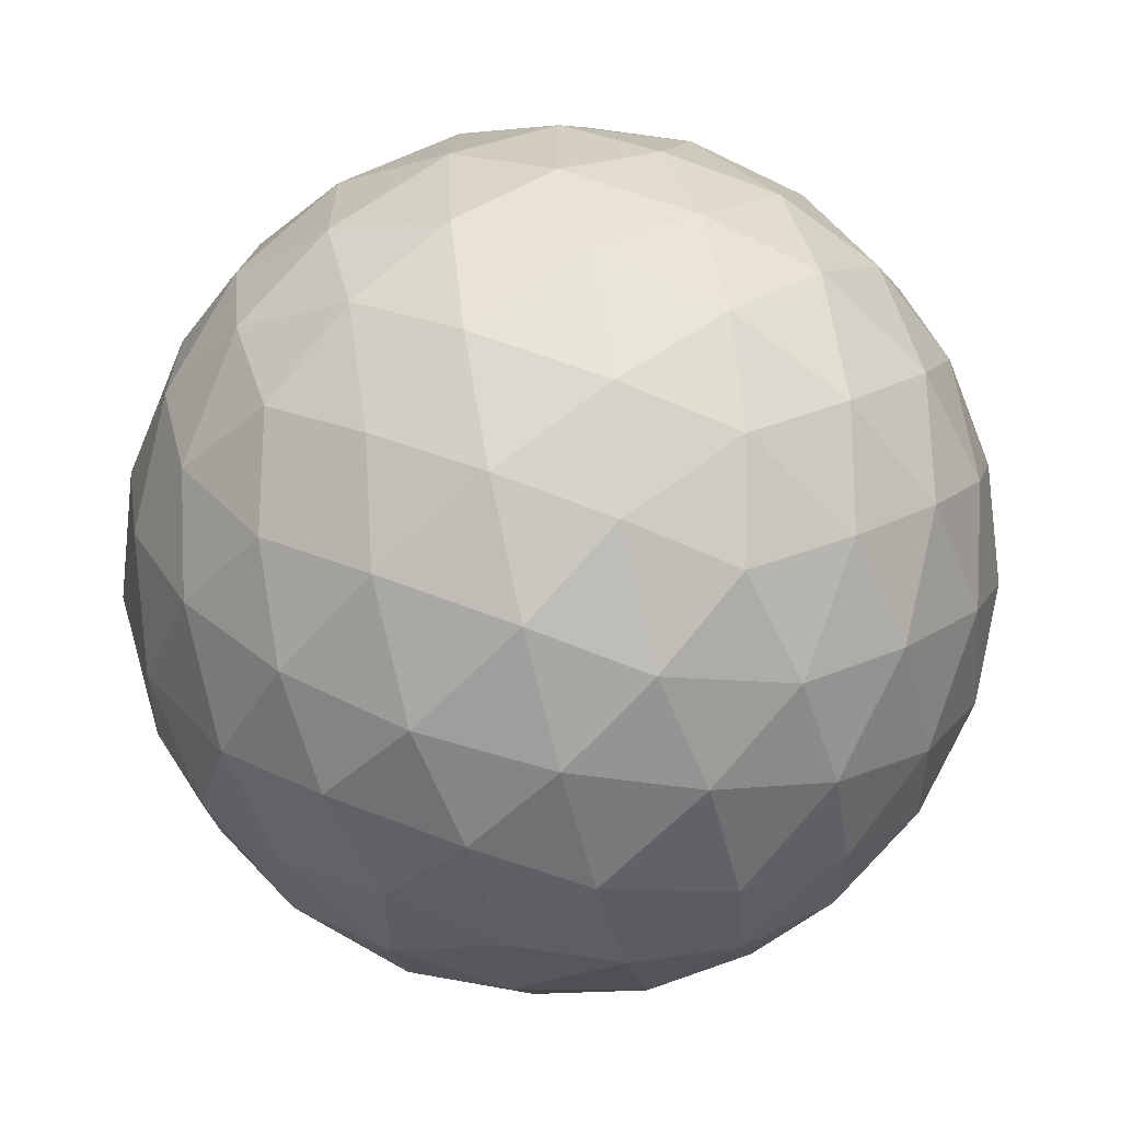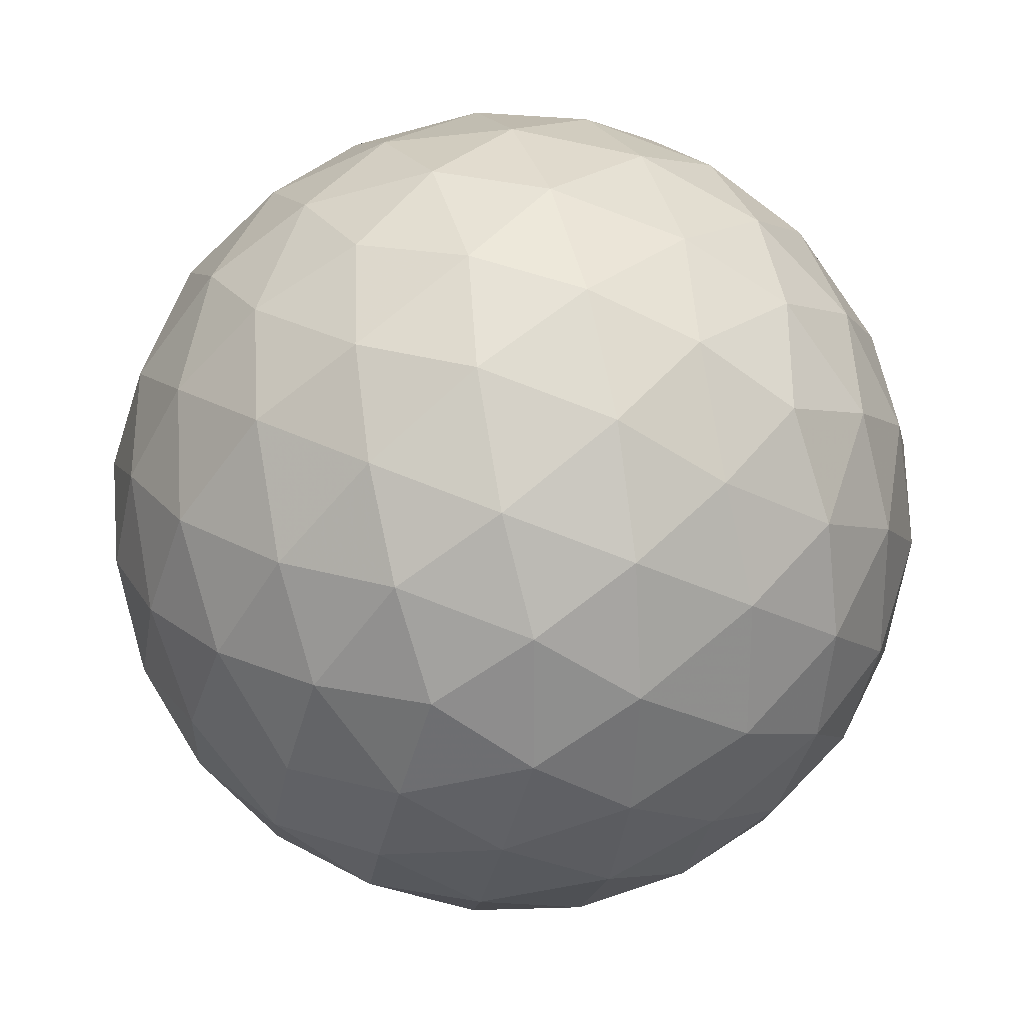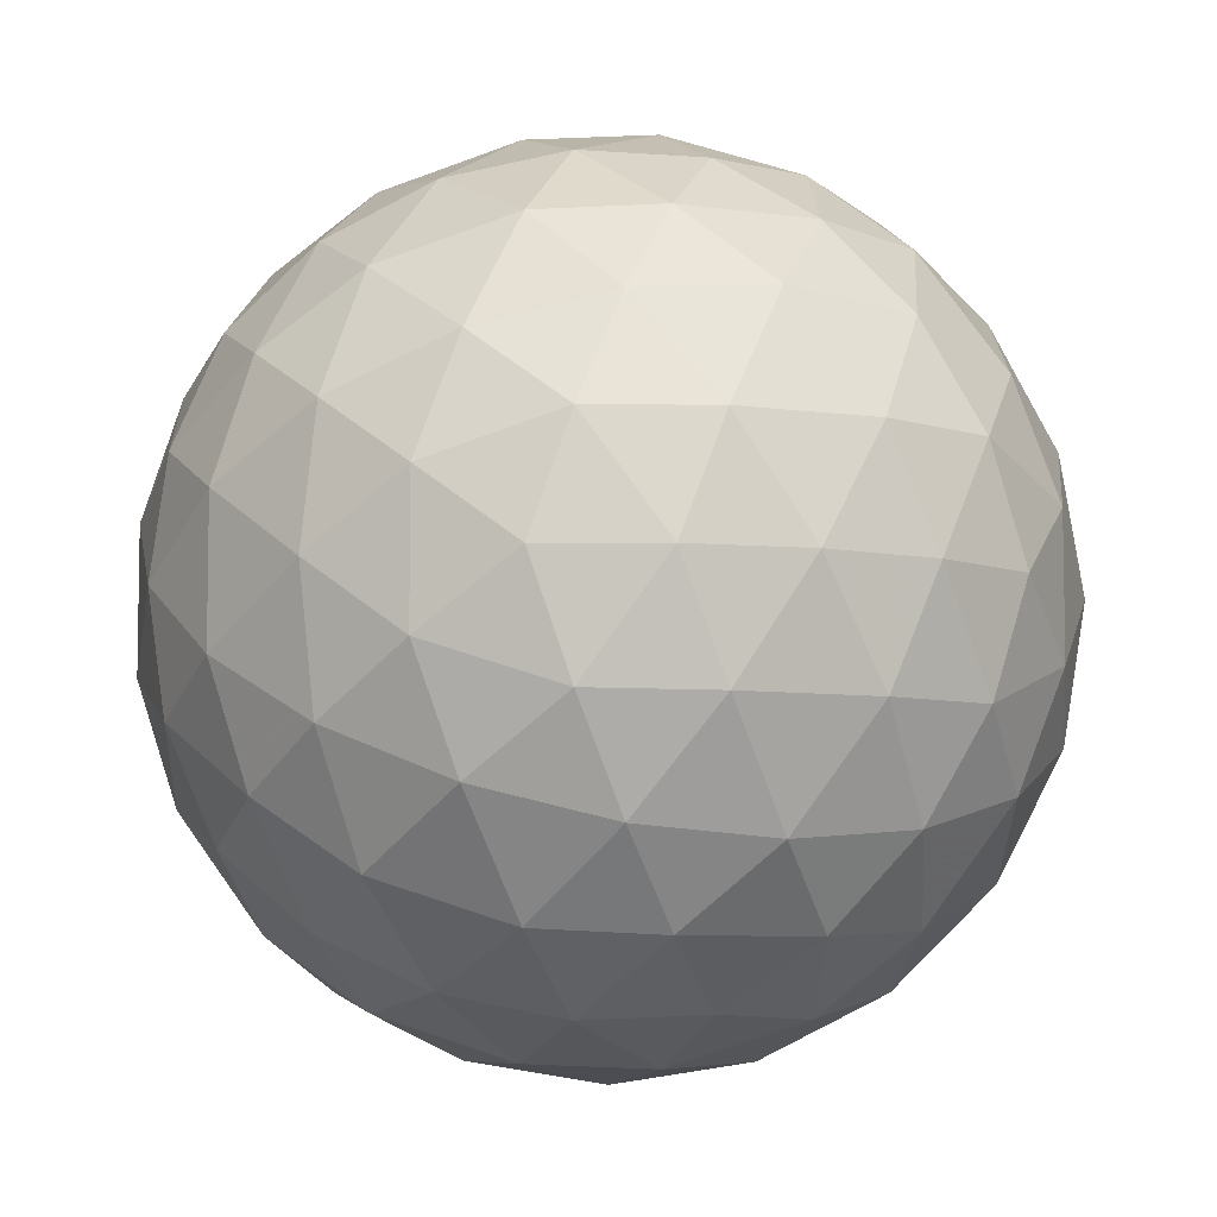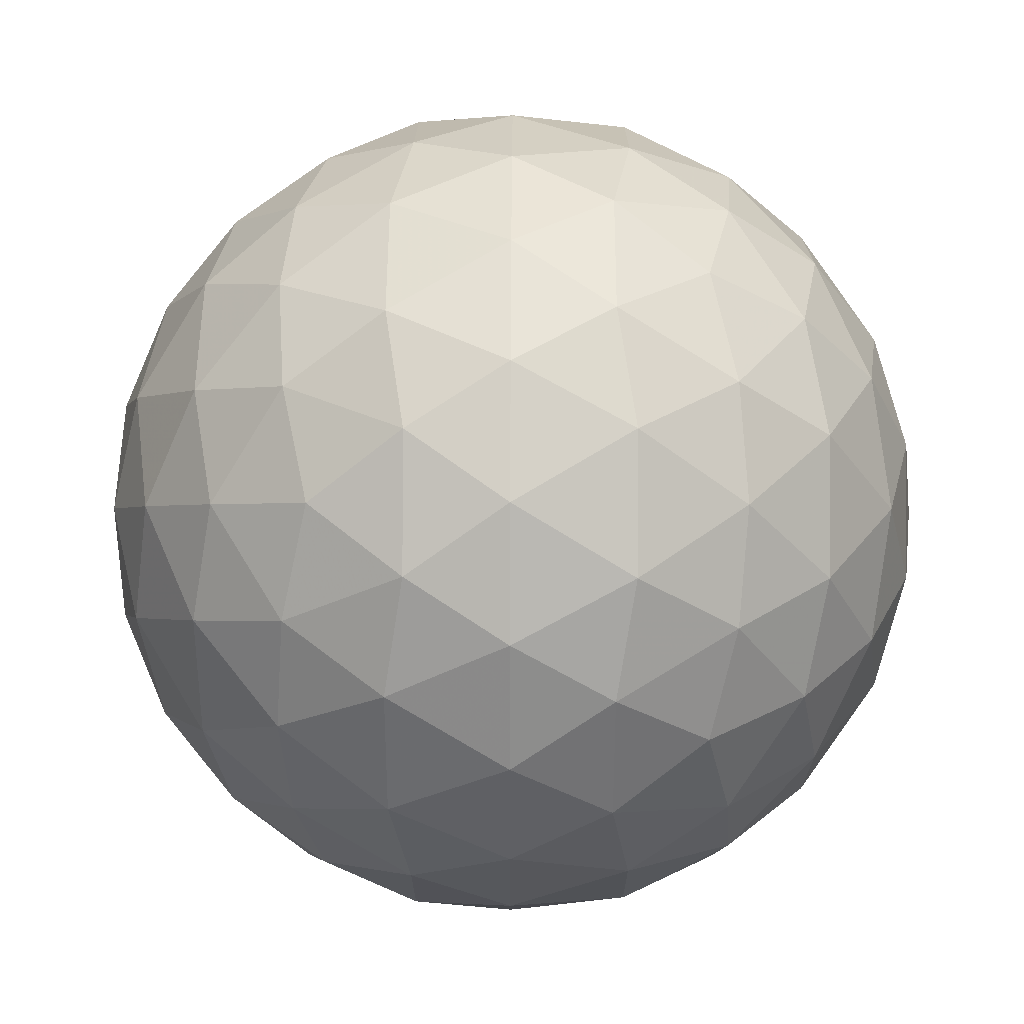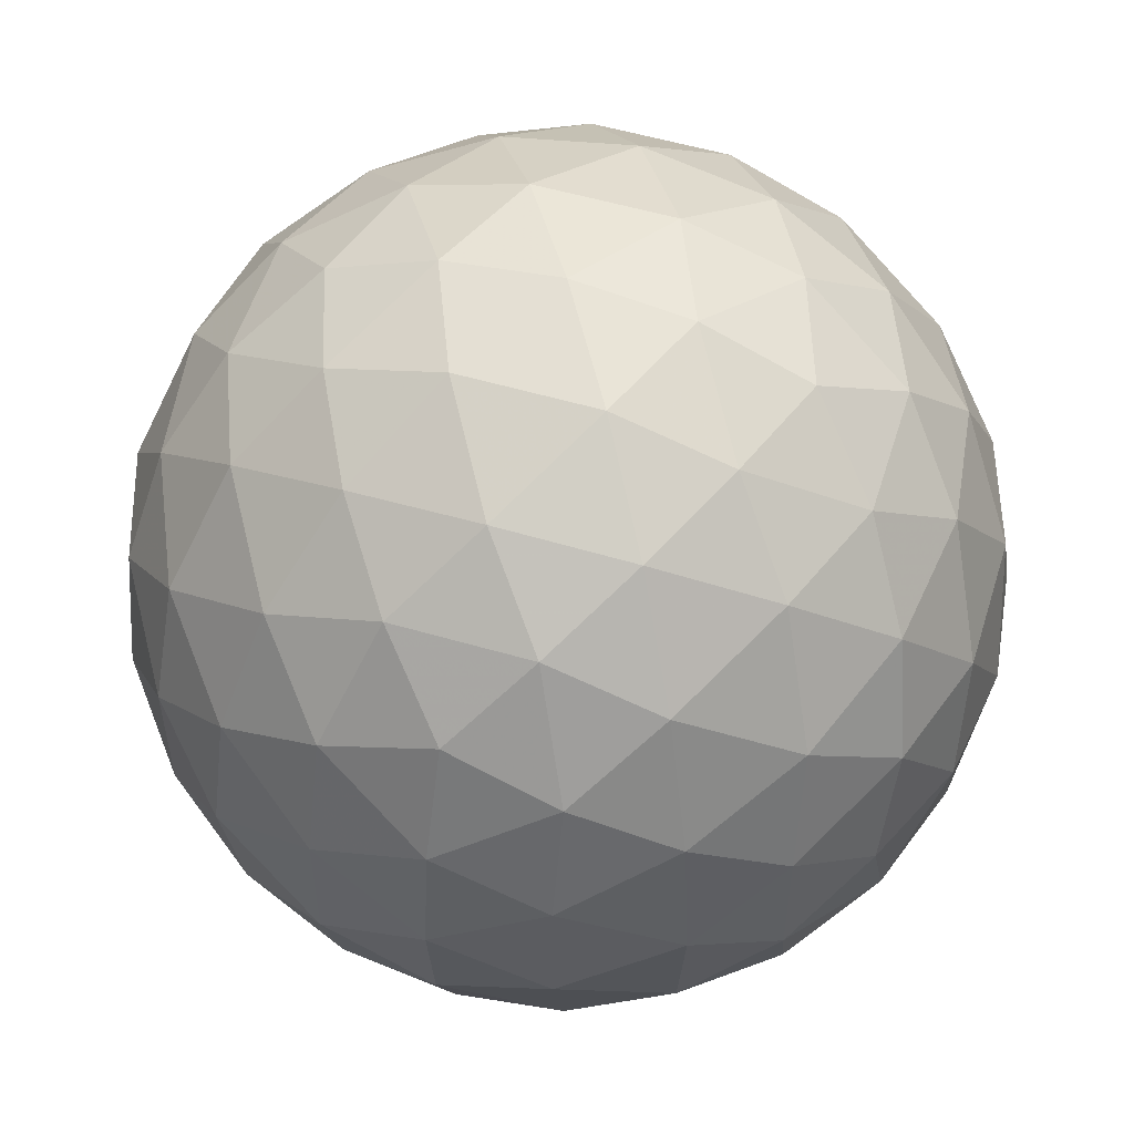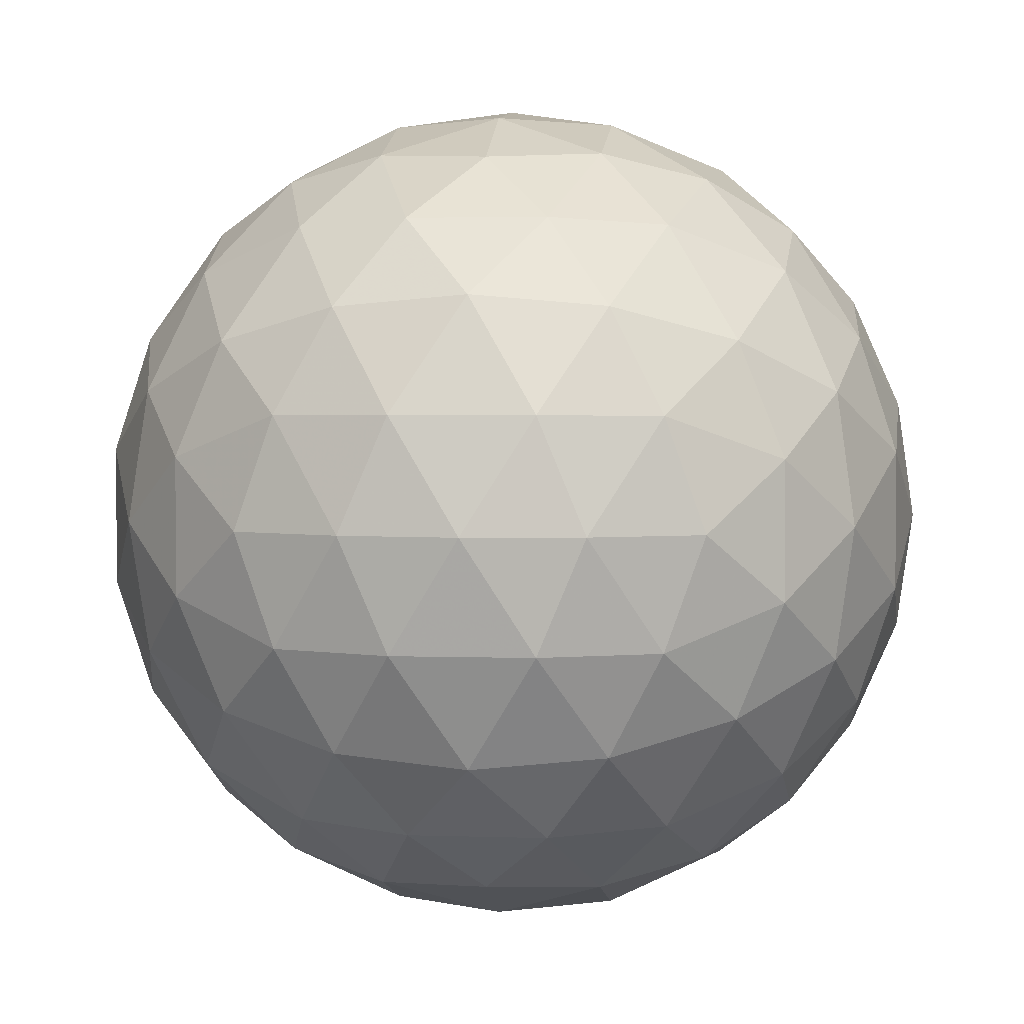
<metadata>
{"format":"obj","ext":"obj","renderer":"f3d","projection":"perspective","resolution":1024,"background":"white","views":[{"elev":-65.0,"azim":-44.4,"up":"+Y"},{"elev":25.3,"azim":-48.1,"up":"+Z"},{"elev":-6.9,"azim":157.0,"up":"+Y"},{"elev":34.8,"azim":-58.0,"up":"+Y"},{"elev":54.7,"azim":-72.8,"up":"+Y"},{"elev":3.2,"azim":-83.4,"up":"+Z"}]}
</metadata>
<code>
v -47.49 9.817 4.961
v -47.81 8.924 4.92
v -48.36 9.817 4.579
v -48.23 8.099 5.104
v -48.74 8.913 4.616
v -49.3 9.817 4.448
v -48.74 7.405 5.5
v -49.3 8.01 4.961
v -49.3 6.894 6.078
v -49.85 7.405 5.5
v -50.36 8.099 5.104
v -49.85 8.913 4.616
v -50.24 9.817 4.579
v -50.79 8.924 4.92
v -51.1 9.817 4.961
v -49.3 12.74 6.078
v -48.74 12.23 5.5
v -49.85 12.23 5.5
v -48.23 11.53 5.104
v -49.3 11.62 4.961
v -50.36 11.53 5.104
v -47.81 10.71 4.92
v -48.74 10.72 4.616
v -49.85 10.72 4.616
v -50.79 10.71 4.92
v -52.22 11.62 7.884
v -51.71 12.2 7.332
v -52.26 11.31 6.991
v -51.01 12.6 6.822
v -51.66 11.84 6.423
v -52.08 10.88 6.166
v -50.19 12.78 6.393
v -50.76 12.18 5.864
v -51.32 11.28 5.519
v -51.68 10.37 5.472
v -52.22 8.01 7.884
v -52.6 8.878 7.884
v -52.26 8.326 6.991
v -52.73 9.817 7.884
v -52.56 9.258 6.981
v -52.08 8.755 6.166
v -52.6 10.76 7.884
v -52.56 10.37 6.981
v -52.22 9.817 6.078
v -51.68 9.265 5.472
v -50.19 6.853 6.393
v -51.01 7.037 6.822
v -50.76 7.452 5.864
v -51.71 7.433 7.332
v -51.66 7.797 6.423
v -51.32 8.355 5.519
v -49.3 6.894 9.69
v -48.74 7.405 10.27
v -49.85 7.405 10.27
v -48.23 8.099 10.66
v -49.3 8.01 10.81
v -50.36 8.099 10.66
v -47.81 8.924 10.85
v -48.74 8.913 11.15
v -47.49 9.817 10.81
v -48.36 9.817 11.19
v -49.3 9.817 11.32
v -49.85 8.913 11.15
v -50.79 8.924 10.85
v -50.24 9.817 11.19
v -51.1 9.817 10.81
v -51.71 7.433 8.435
v -52.26 8.326 8.777
v -51.01 7.037 8.945
v -51.66 7.797 9.345
v -52.08 8.755 9.601
v -50.19 6.853 9.374
v -50.76 7.452 9.903
v -51.32 8.355 10.25
v -51.68 9.265 10.3
v -52.26 11.31 8.777
v -52.56 10.37 8.787
v -52.08 10.88 9.601
v -52.56 9.258 8.787
v -52.22 9.817 9.69
v -51.68 10.37 10.3
v -49.3 12.74 9.69
v -50.19 12.78 9.374
v -49.85 12.23 10.27
v -51.01 12.6 8.945
v -50.76 12.18 9.903
v -50.36 11.53 10.66
v -51.71 12.2 8.435
v -51.66 11.84 9.345
v -51.32 11.28 10.25
v -50.79 10.71 10.85
v -47.81 10.71 10.85
v -48.23 11.53 10.66
v -48.74 10.72 11.15
v -48.74 12.23 10.27
v -49.3 11.62 10.81
v -49.85 10.72 11.15
v -48.4 12.78 9.374
v -47.84 12.18 9.903
v -47.58 12.6 8.945
v -47.28 11.28 10.25
v -46.91 10.37 10.3
v -46.52 10.88 9.601
v -46.93 11.84 9.345
v -46.88 12.2 8.435
v -46.33 11.31 8.777
v -46.37 11.62 7.884
v -49.3 13.12 6.945
v -48.4 12.78 6.393
v -49.3 13.25 7.884
v -48.39 13.08 7.326
v -47.58 12.6 6.822
v -49.3 13.12 8.822
v -48.39 13.08 8.442
v -47.49 12.74 7.884
v -46.88 12.2 7.332
v -46.91 10.37 5.472
v -47.28 11.28 5.519
v -46.52 10.88 6.166
v -47.84 12.18 5.864
v -46.93 11.84 6.423
v -46.33 11.31 6.991
v -46.37 8.01 7.884
v -46.33 8.326 6.991
v -45.99 8.878 7.884
v -46.52 8.755 6.166
v -46.03 9.258 6.981
v -45.86 9.817 7.884
v -46.91 9.265 5.472
v -46.37 9.817 6.078
v -46.03 10.37 6.981
v -45.99 10.76 7.884
v -46.91 9.265 10.3
v -46.52 8.755 9.601
v -46.37 9.817 9.69
v -46.33 8.326 8.777
v -46.03 9.258 8.787
v -46.03 10.37 8.787
v -50.2 13.08 8.442
v -50.2 13.08 7.326
v -51.1 12.74 7.884
v -49.3 6.512 6.945
v -49.3 6.381 7.884
v -50.2 6.549 7.326
v -49.3 6.512 8.822
v -50.2 6.549 8.442
v -51.1 6.894 7.884
v -46.88 7.433 8.435
v -46.93 7.797 9.345
v -47.58 7.037 8.945
v -47.28 8.355 10.25
v -47.84 7.452 9.903
v -48.4 6.853 9.374
v -48.4 6.853 6.393
v -47.58 7.037 6.822
v -48.39 6.549 7.326
v -46.88 7.433 7.332
v -47.49 6.894 7.884
v -48.39 6.549 8.442
v -47.28 8.355 5.519
v -46.93 7.797 6.423
v -47.84 7.452 5.864
f 1 2 3
f 2 4 5
f 2 5 3
f 3 5 6
f 4 7 8
f 7 9 10
f 7 10 8
f 8 10 11
f 4 8 5
f 8 11 12
f 8 12 5
f 5 12 6
f 6 12 13
f 12 11 14
f 12 14 13
f 13 14 15
f 16 17 18
f 17 19 20
f 17 20 18
f 18 20 21
f 19 22 23
f 22 1 3
f 22 3 23
f 23 3 6
f 19 23 20
f 23 6 24
f 23 24 20
f 20 24 21
f 21 24 25
f 24 6 13
f 24 13 25
f 25 13 15
f 26 27 28
f 27 29 30
f 27 30 28
f 28 30 31
f 29 32 33
f 32 16 18
f 32 18 33
f 33 18 21
f 29 33 30
f 33 21 34
f 33 34 30
f 30 34 31
f 31 34 35
f 34 21 25
f 34 25 35
f 35 25 15
f 36 37 38
f 37 39 40
f 37 40 38
f 38 40 41
f 39 42 43
f 42 26 28
f 42 28 43
f 43 28 31
f 39 43 40
f 43 31 44
f 43 44 40
f 40 44 41
f 41 44 45
f 44 31 35
f 44 35 45
f 45 35 15
f 9 46 10
f 46 47 48
f 46 48 10
f 10 48 11
f 47 49 50
f 49 36 38
f 49 38 50
f 50 38 41
f 47 50 48
f 50 41 51
f 50 51 48
f 48 51 11
f 11 51 14
f 51 41 45
f 51 45 14
f 14 45 15
f 52 53 54
f 53 55 56
f 53 56 54
f 54 56 57
f 55 58 59
f 58 60 61
f 58 61 59
f 59 61 62
f 55 59 56
f 59 62 63
f 59 63 56
f 56 63 57
f 57 63 64
f 63 62 65
f 63 65 64
f 64 65 66
f 36 67 68
f 67 69 70
f 67 70 68
f 68 70 71
f 69 72 73
f 72 52 54
f 72 54 73
f 73 54 57
f 69 73 70
f 73 57 74
f 73 74 70
f 70 74 71
f 71 74 75
f 74 57 64
f 74 64 75
f 75 64 66
f 26 42 76
f 42 39 77
f 42 77 76
f 76 77 78
f 39 37 79
f 37 36 68
f 37 68 79
f 79 68 71
f 39 79 77
f 79 71 80
f 79 80 77
f 77 80 78
f 78 80 81
f 80 71 75
f 80 75 81
f 81 75 66
f 82 83 84
f 83 85 86
f 83 86 84
f 84 86 87
f 85 88 89
f 88 26 76
f 88 76 89
f 89 76 78
f 85 89 86
f 89 78 90
f 89 90 86
f 86 90 87
f 87 90 91
f 90 78 81
f 90 81 91
f 91 81 66
f 60 92 61
f 92 93 94
f 92 94 61
f 61 94 62
f 93 95 96
f 95 82 84
f 95 84 96
f 96 84 87
f 93 96 94
f 96 87 97
f 96 97 94
f 94 97 62
f 62 97 65
f 97 87 91
f 97 91 65
f 65 91 66
f 82 95 98
f 95 93 99
f 95 99 98
f 98 99 100
f 93 92 101
f 92 60 102
f 92 102 101
f 101 102 103
f 93 101 99
f 101 103 104
f 101 104 99
f 99 104 100
f 100 104 105
f 104 103 106
f 104 106 105
f 105 106 107
f 16 108 109
f 108 110 111
f 108 111 109
f 109 111 112
f 110 113 114
f 113 82 98
f 113 98 114
f 114 98 100
f 110 114 111
f 114 100 115
f 114 115 111
f 111 115 112
f 112 115 116
f 115 100 105
f 115 105 116
f 116 105 107
f 1 22 117
f 22 19 118
f 22 118 117
f 117 118 119
f 19 17 120
f 17 16 109
f 17 109 120
f 120 109 112
f 19 120 118
f 120 112 121
f 120 121 118
f 118 121 119
f 119 121 122
f 121 112 116
f 121 116 122
f 122 116 107
f 123 124 125
f 124 126 127
f 124 127 125
f 125 127 128
f 126 129 130
f 129 1 117
f 129 117 130
f 130 117 119
f 126 130 127
f 130 119 131
f 130 131 127
f 127 131 128
f 128 131 132
f 131 119 122
f 131 122 132
f 132 122 107
f 60 133 102
f 133 134 135
f 133 135 102
f 102 135 103
f 134 136 137
f 136 123 125
f 136 125 137
f 137 125 128
f 134 137 135
f 137 128 138
f 137 138 135
f 135 138 103
f 103 138 106
f 138 128 132
f 138 132 106
f 106 132 107
f 82 113 83
f 113 110 139
f 113 139 83
f 83 139 85
f 110 108 140
f 108 16 32
f 108 32 140
f 140 32 29
f 110 140 139
f 140 29 141
f 140 141 139
f 139 141 85
f 85 141 88
f 141 29 27
f 141 27 88
f 88 27 26
f 9 142 46
f 142 143 144
f 142 144 46
f 46 144 47
f 143 145 146
f 145 52 72
f 145 72 146
f 146 72 69
f 143 146 144
f 146 69 147
f 146 147 144
f 144 147 47
f 47 147 49
f 147 69 67
f 147 67 49
f 49 67 36
f 123 136 148
f 136 134 149
f 136 149 148
f 148 149 150
f 134 133 151
f 133 60 58
f 133 58 151
f 151 58 55
f 134 151 149
f 151 55 152
f 151 152 149
f 149 152 150
f 150 152 153
f 152 55 53
f 152 53 153
f 153 53 52
f 9 154 142
f 154 155 156
f 154 156 142
f 142 156 143
f 155 157 158
f 157 123 148
f 157 148 158
f 158 148 150
f 155 158 156
f 158 150 159
f 158 159 156
f 156 159 143
f 143 159 145
f 159 150 153
f 159 153 145
f 145 153 52
f 1 129 2
f 129 126 160
f 129 160 2
f 2 160 4
f 126 124 161
f 124 123 157
f 124 157 161
f 161 157 155
f 126 161 160
f 161 155 162
f 161 162 160
f 160 162 4
f 4 162 7
f 162 155 154
f 162 154 7
f 7 154 9

</code>
